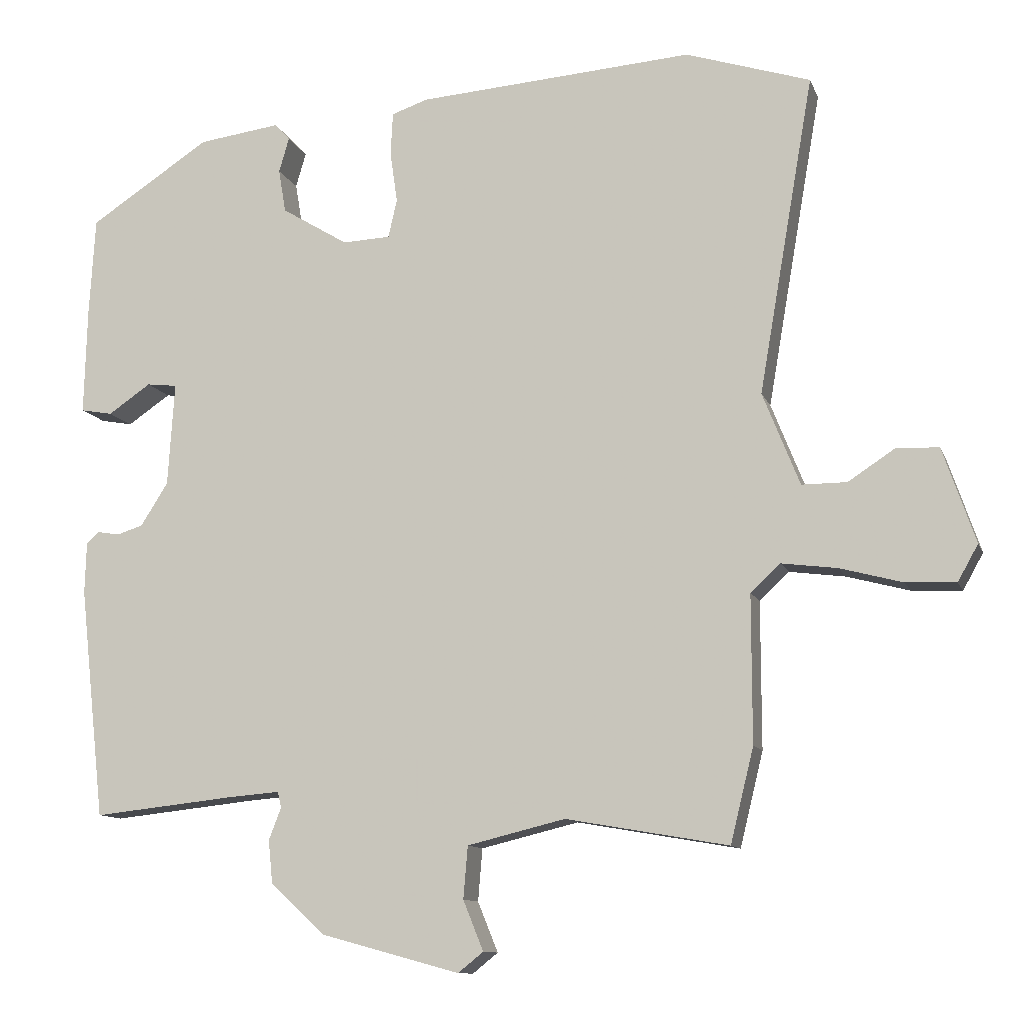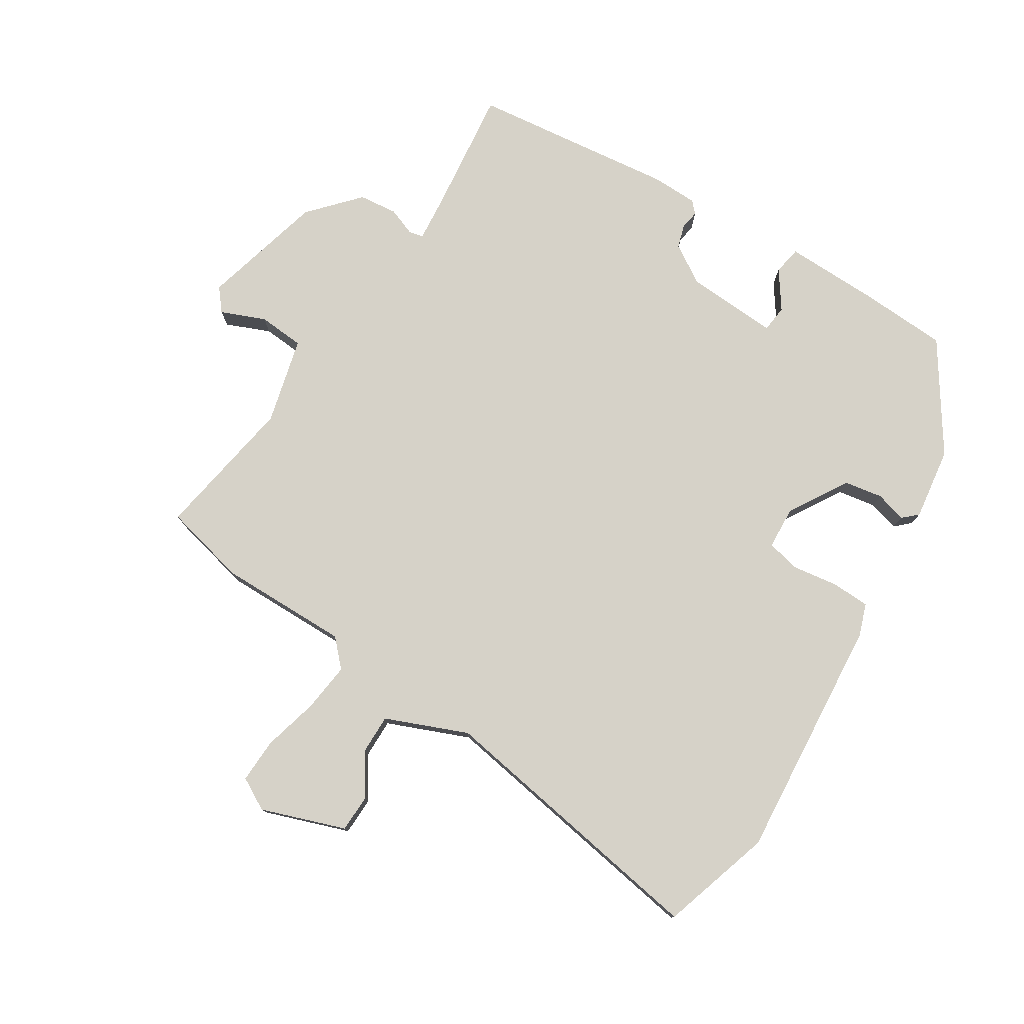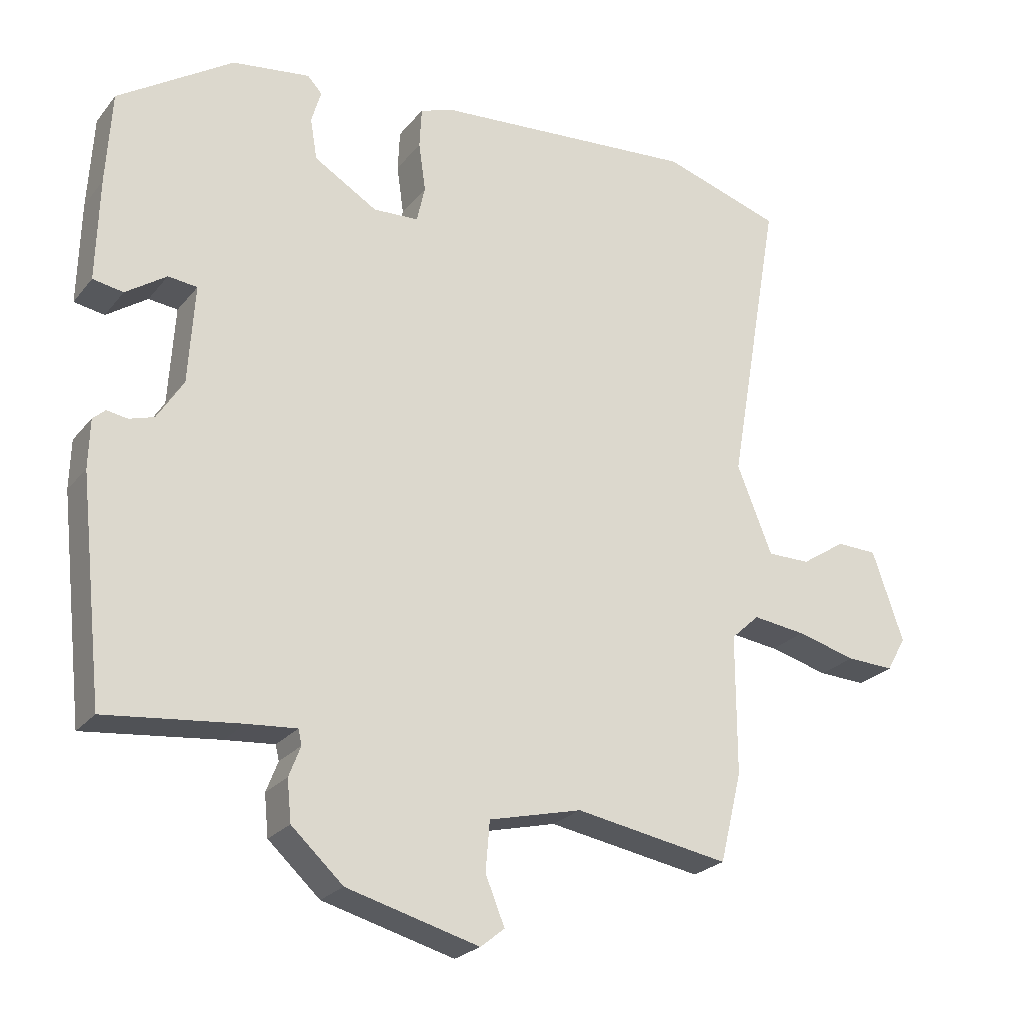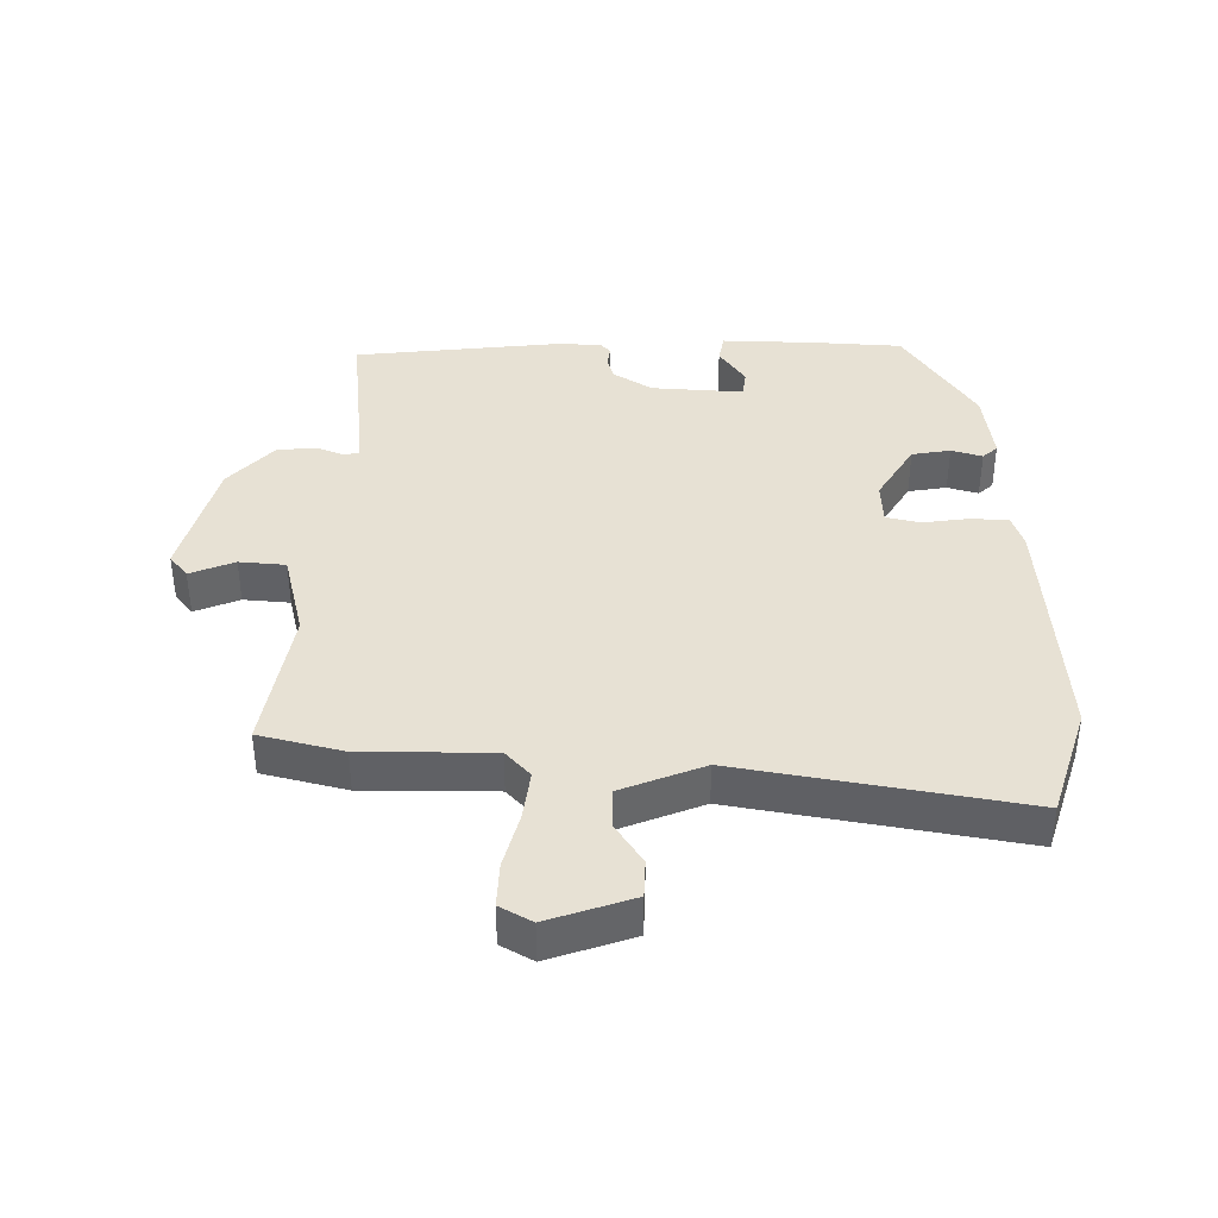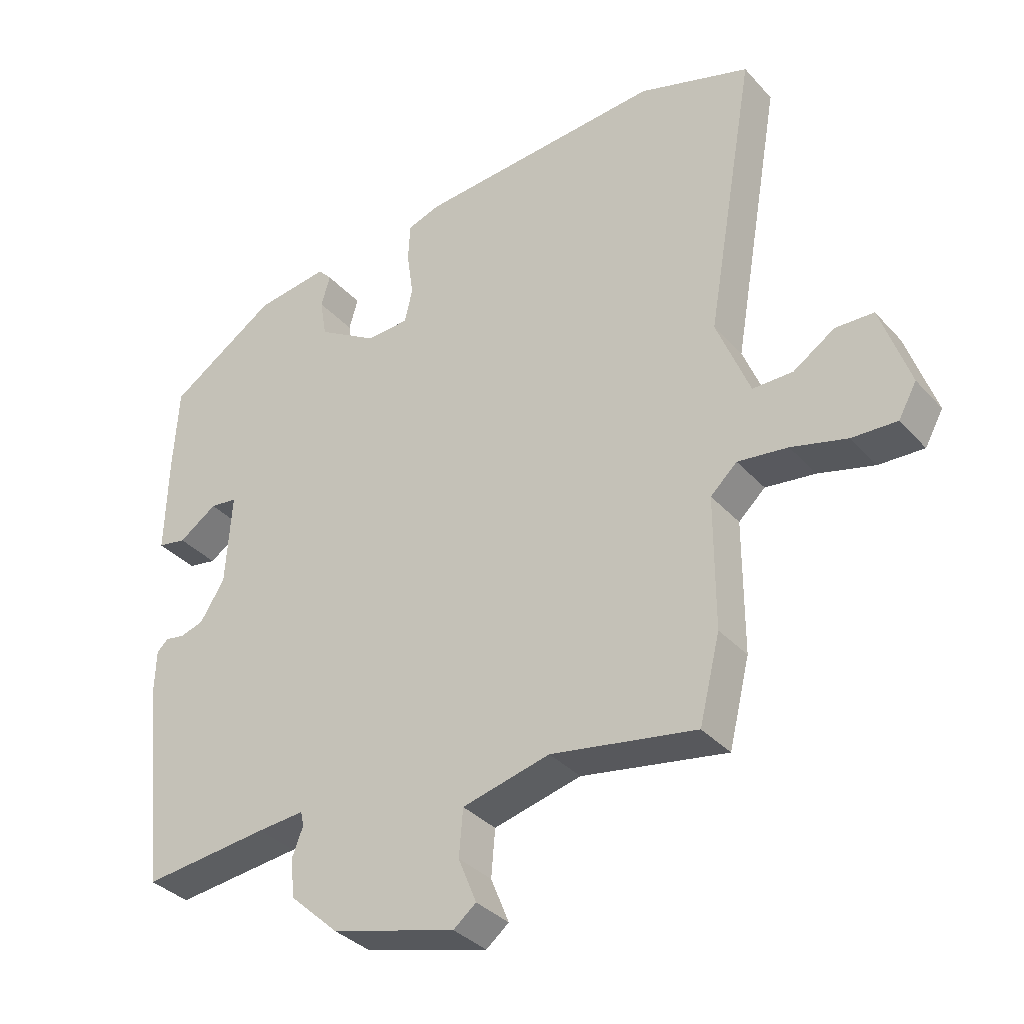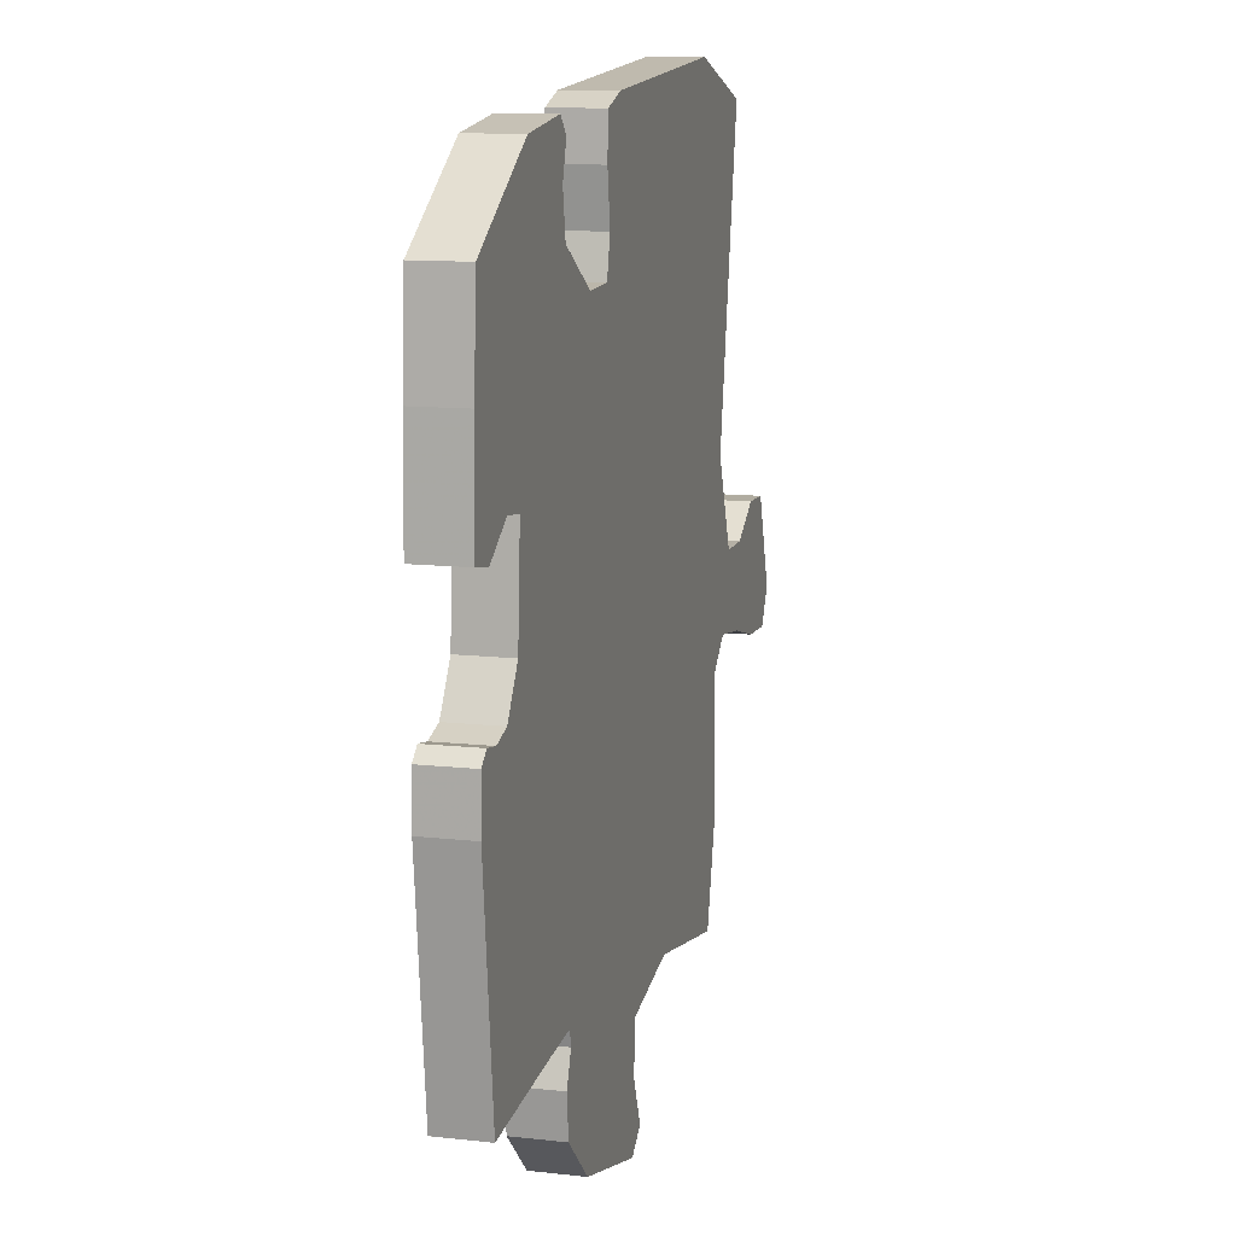
<metadata>
{"format":"obj","ext":"obj","renderer":"f3d","projection":"perspective","resolution":1024,"background":"white","views":[{"elev":-11.0,"azim":-164.3,"up":"+Z"},{"elev":77.8,"azim":-58.3,"up":"+Y"},{"elev":-24.2,"azim":151.1,"up":"+Z"},{"elev":39.5,"azim":-89.4,"up":"+Y"},{"elev":-35.0,"azim":-144.4,"up":"+Z"},{"elev":11.7,"azim":105.2,"up":"+Z"}]}
</metadata>
<code>
v 0.454 0.07 0.352
v 0.462 0.07 0.217
v 0.466 0.07 0.068
v 0.422 0.07 0.06
v 0.363 0.07 0.1
v 0.321 0.07 0.095
v 0.33 0.07 -0.048
v 0.368 0.07 -0.108
v 0.404 0.07 -0.119
v 0.434 0.07 -0.114
v 0.452 0.07 -0.13
v 0.454 0.07 -0.201
v 0.419 0.07 -0.52
v 0.224 0.07 -0.499
v 0.152 0.07 -0.493
v 0.147 0.07 -0.515
v 0.164 0.07 -0.559
v 0.158 0.07 -0.619
v 0.083 0.07 -0.688
v -0.109 0.07 -0.74
v -0.144 0.07 -0.712
v -0.116 0.07 -0.643
v -0.122 0.07 -0.571
v -0.257 0.07 -0.538
v -0.481 0.07 -0.577
v -0.513 0.07 -0.447
v -0.513 0.07 -0.244
v -0.554 0.07 -0.206
v -0.631 0.07 -0.216
v -0.717 0.07 -0.239
v -0.786 0.07 -0.242
v -0.814 0.07 -0.192
v -0.769 0.07 -0.061
v -0.71 0.07 -0.059
v -0.646 0.07 -0.101
v -0.584 0.07 -0.101
v -0.533 0.07 0.027
v -0.609 0.07 0.465
v -0.437 0.07 0.52
v -0.056 0.07 0.492
v -0.006 0.07 0.475
v -0.003 0.07 0.416
v -0.013 0.07 0.345
v -0.001 0.07 0.292
v 0.065 0.07 0.289
v 0.157 0.07 0.345
v 0.167 0.07 0.405
v 0.153 0.07 0.453
v 0.174 0.07 0.476
v 0.287 0.07 0.461
v 0.454 0 0.352
v 0.462 0 0.217
v 0.466 0 0.068
v 0.422 0 0.06
v 0.363 0 0.1
v 0.321 0 0.095
v 0.33 0 -0.048
v 0.368 0 -0.108
v 0.404 0 -0.119
v 0.434 0 -0.114
v 0.452 0 -0.13
v 0.454 0 -0.201
v 0.419 0 -0.52
v 0.224 0 -0.499
v 0.152 0 -0.493
v 0.147 0 -0.515
v 0.164 0 -0.559
v 0.158 0 -0.619
v 0.083 0 -0.688
v -0.109 0 -0.74
v -0.144 0 -0.712
v -0.116 0 -0.643
v -0.122 0 -0.571
v -0.257 0 -0.538
v -0.481 0 -0.577
v -0.513 0 -0.447
v -0.513 0 -0.244
v -0.554 0 -0.206
v -0.631 0 -0.216
v -0.717 0 -0.239
v -0.786 0 -0.242
v -0.814 0 -0.192
v -0.769 0 -0.061
v -0.71 0 -0.059
v -0.646 0 -0.101
v -0.584 0 -0.101
v -0.533 0 0.027
v -0.609 0 0.465
v -0.437 0 0.52
v -0.056 0 0.492
v -0.006 0 0.475
v -0.003 0 0.416
v -0.013 0 0.345
v -0.001 0 0.292
v 0.065 0 0.289
v 0.157 0 0.345
v 0.167 0 0.405
v 0.153 0 0.453
v 0.174 0 0.476
v 0.287 0 0.461
f 3 4 5
f 2 3 5
f 1 2 5
f 50 1 5
f 49 50 5
f 48 49 5
f 47 48 5
f 46 47 5 6
f 45 46 6 7
f 44 45 7 8
f 41 42 43
f 40 41 43
f 39 40 43
f 38 39 43
f 37 38 43
f 36 37 43 44
f 33 34 35
f 32 33 35
f 31 32 35
f 30 31 35
f 29 30 35
f 28 29 35 36
f 36 44 8
f 28 36 8
f 27 28 8
f 27 8 9
f 26 27 9
f 25 26 9
f 24 25 9
f 20 21 22
f 19 20 22
f 18 19 22
f 17 18 22
f 16 17 22
f 15 16 22 23
f 12 13 14
f 11 12 14
f 10 11 14
f 9 10 14
f 9 14 15
f 9 15 23 24
f 55 54 53
f 55 53 52
f 55 52 51
f 55 51 100
f 55 100 99
f 55 99 98
f 55 98 97
f 56 55 97 96
f 57 56 96 95
f 58 57 95 94
f 93 92 91
f 93 91 90
f 93 90 89
f 93 89 88
f 93 88 87
f 94 93 87 86
f 85 84 83
f 85 83 82
f 85 82 81
f 85 81 80
f 85 80 79
f 86 85 79 78
f 58 94 86
f 58 86 78
f 58 78 77
f 59 58 77
f 59 77 76
f 59 76 75
f 59 75 74
f 72 71 70
f 72 70 69
f 72 69 68
f 72 68 67
f 72 67 66
f 73 72 66 65
f 64 63 62
f 64 62 61
f 64 61 60
f 64 60 59
f 65 64 59
f 74 73 65 59
f 1 51 52 2
f 2 52 53 3
f 3 53 54 4
f 4 54 55 5
f 5 55 56 6
f 6 56 57 7
f 7 57 58 8
f 8 58 59 9
f 9 59 60 10
f 10 60 61 11
f 11 61 62 12
f 12 62 63 13
f 13 63 64 14
f 14 64 65 15
f 15 65 66 16
f 16 66 67 17
f 17 67 68 18
f 18 68 69 19
f 19 69 70 20
f 20 70 71 21
f 21 71 72 22
f 22 72 73 23
f 23 73 74 24
f 24 74 75 25
f 25 75 76 26
f 26 76 77 27
f 27 77 78 28
f 28 78 79 29
f 29 79 80 30
f 30 80 81 31
f 31 81 82 32
f 32 82 83 33
f 33 83 84 34
f 34 84 85 35
f 35 85 86 36
f 36 86 87 37
f 37 87 88 38
f 38 88 89 39
f 39 89 90 40
f 40 90 91 41
f 41 91 92 42
f 42 92 93 43
f 43 93 94 44
f 44 94 95 45
f 45 95 96 46
f 46 96 97 47
f 47 97 98 48
f 48 98 99 49
f 49 99 100 50
f 50 100 51 1

</code>
